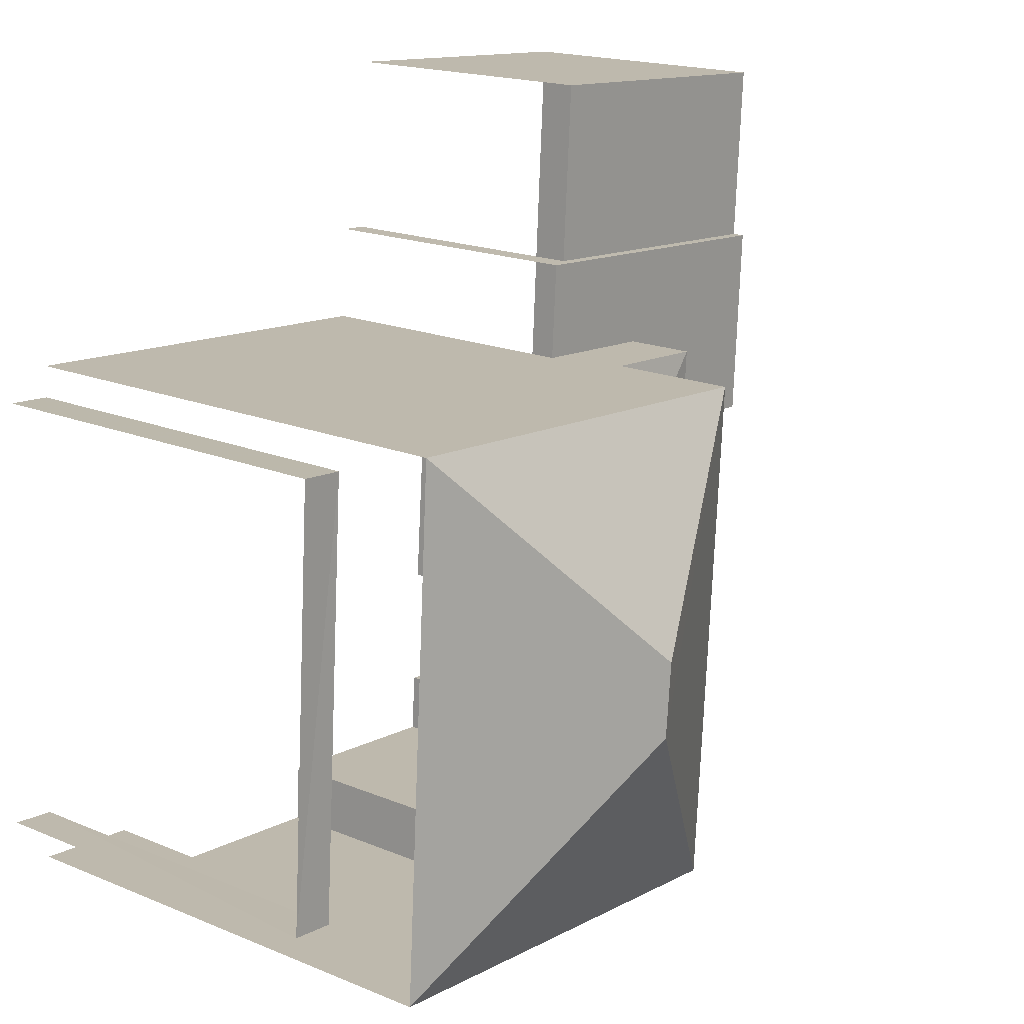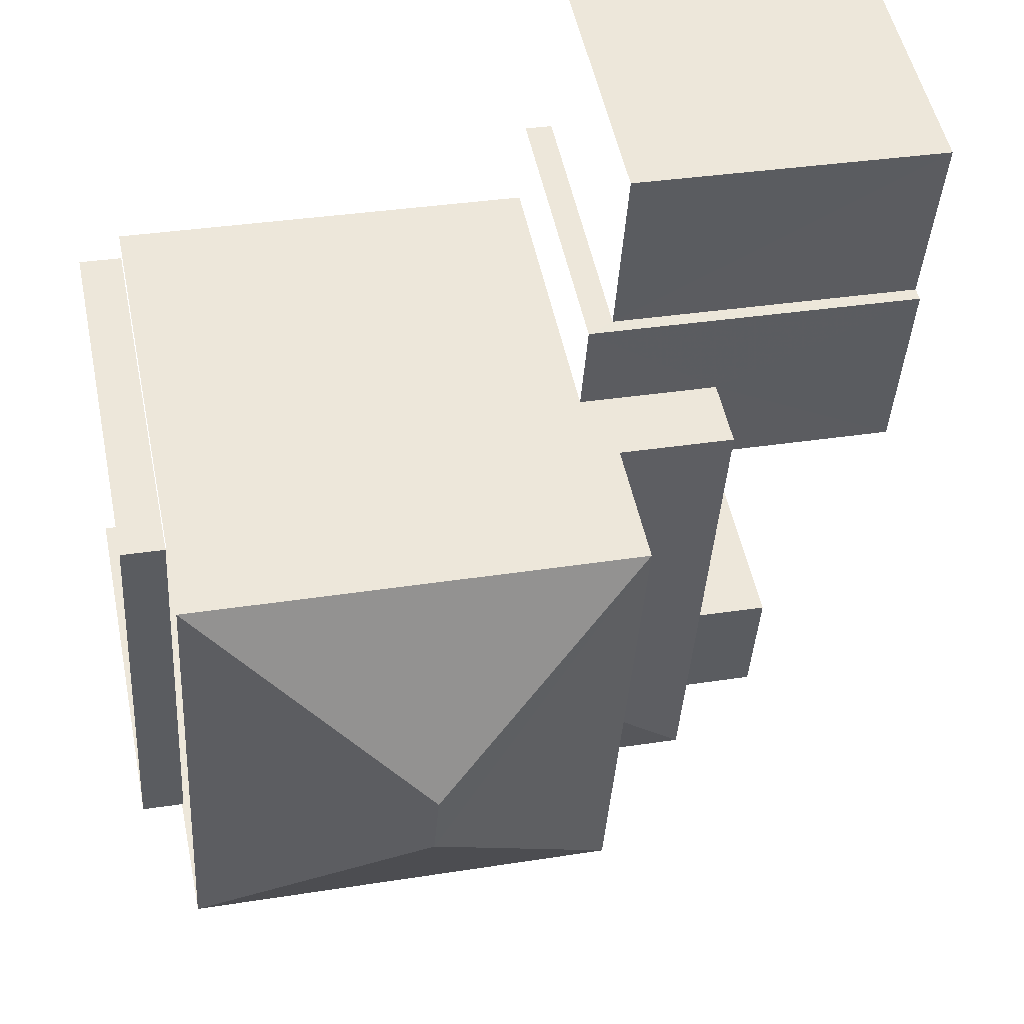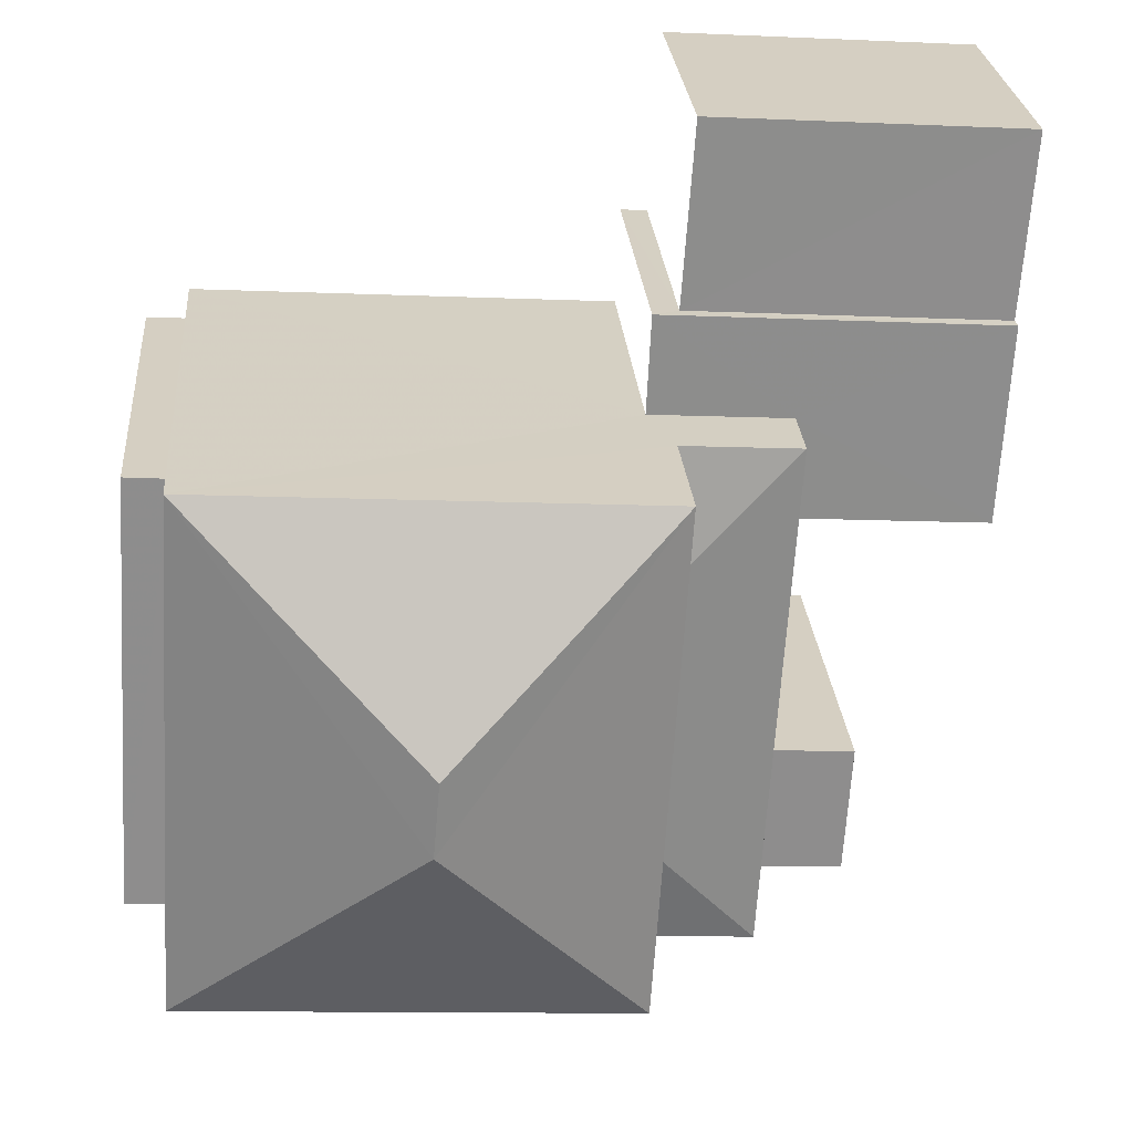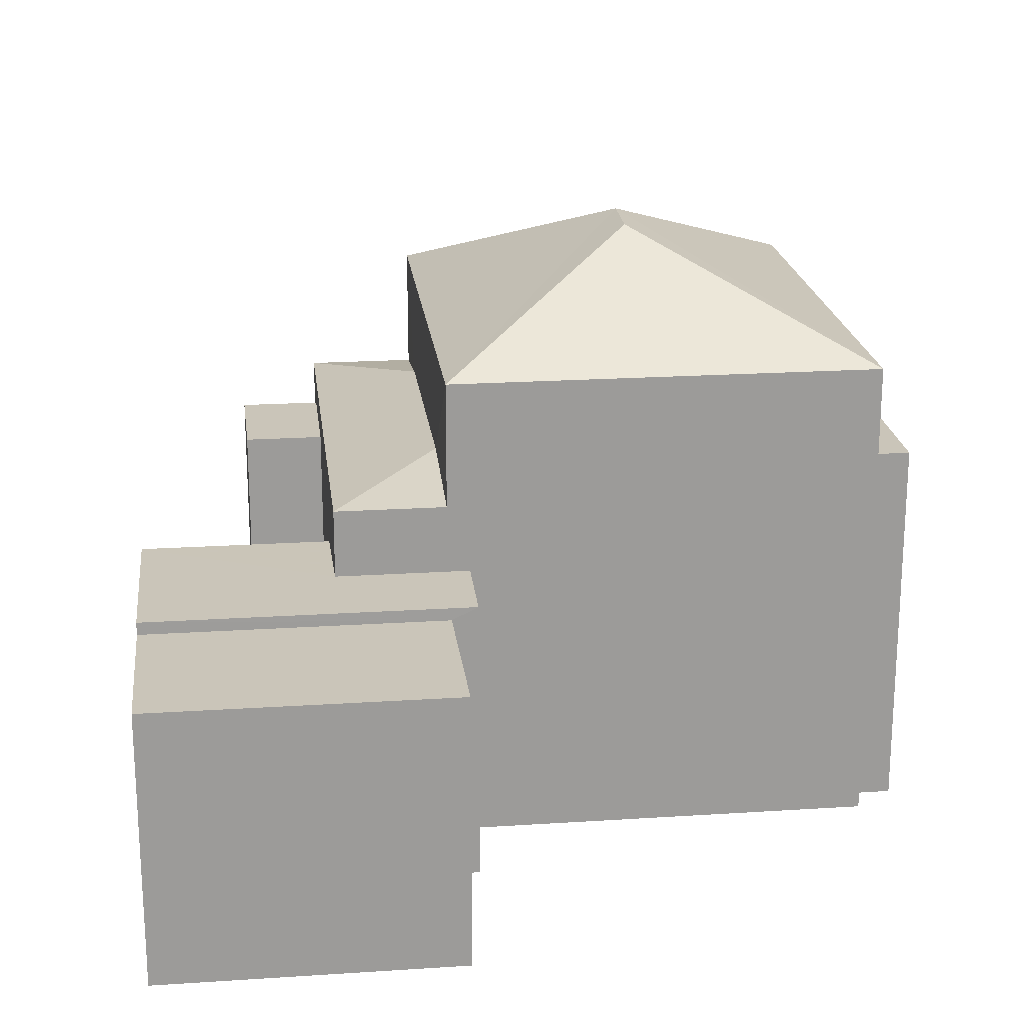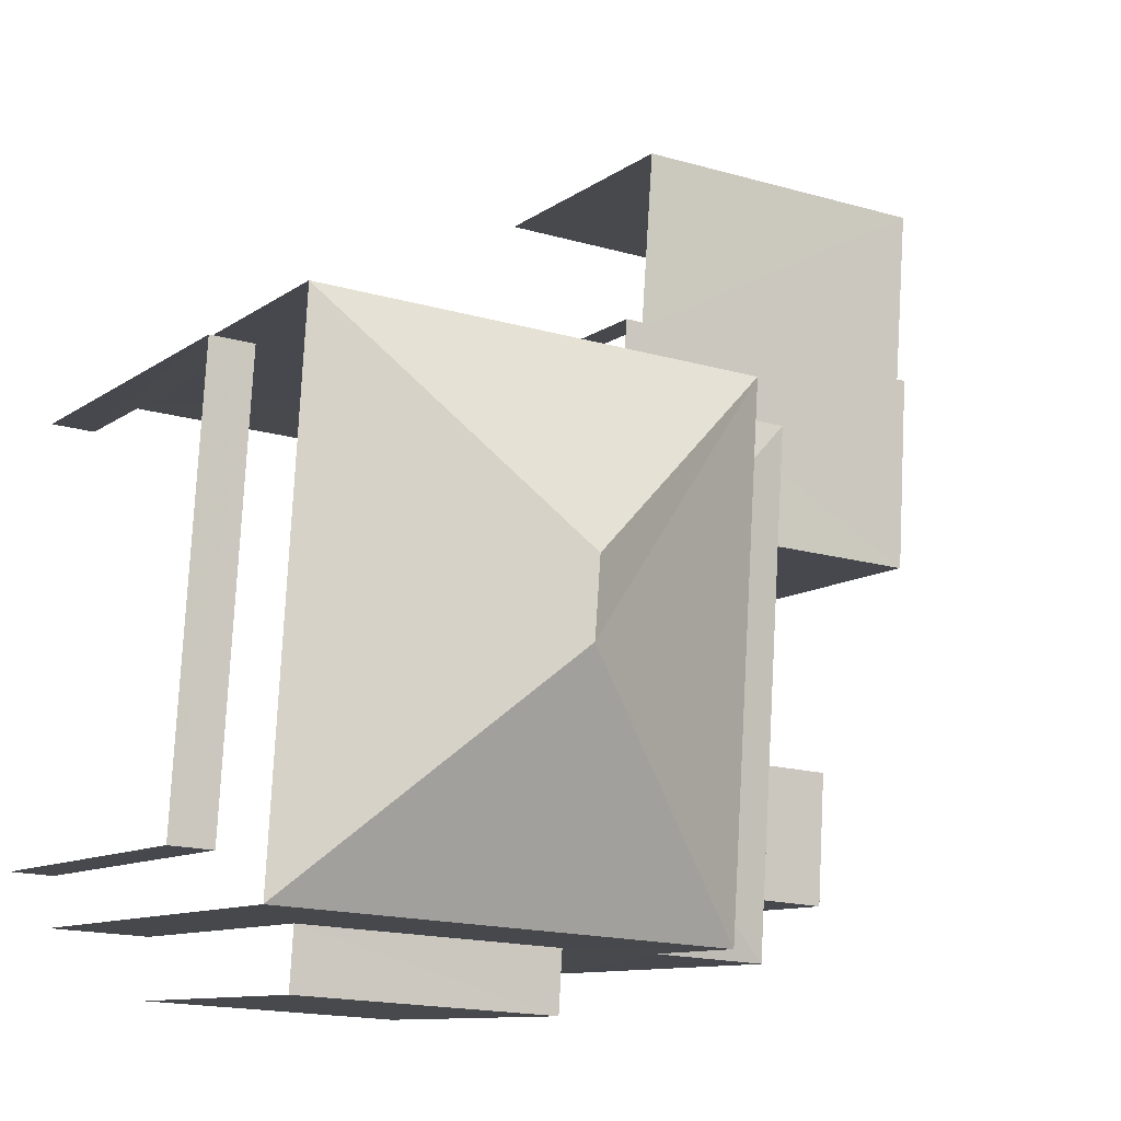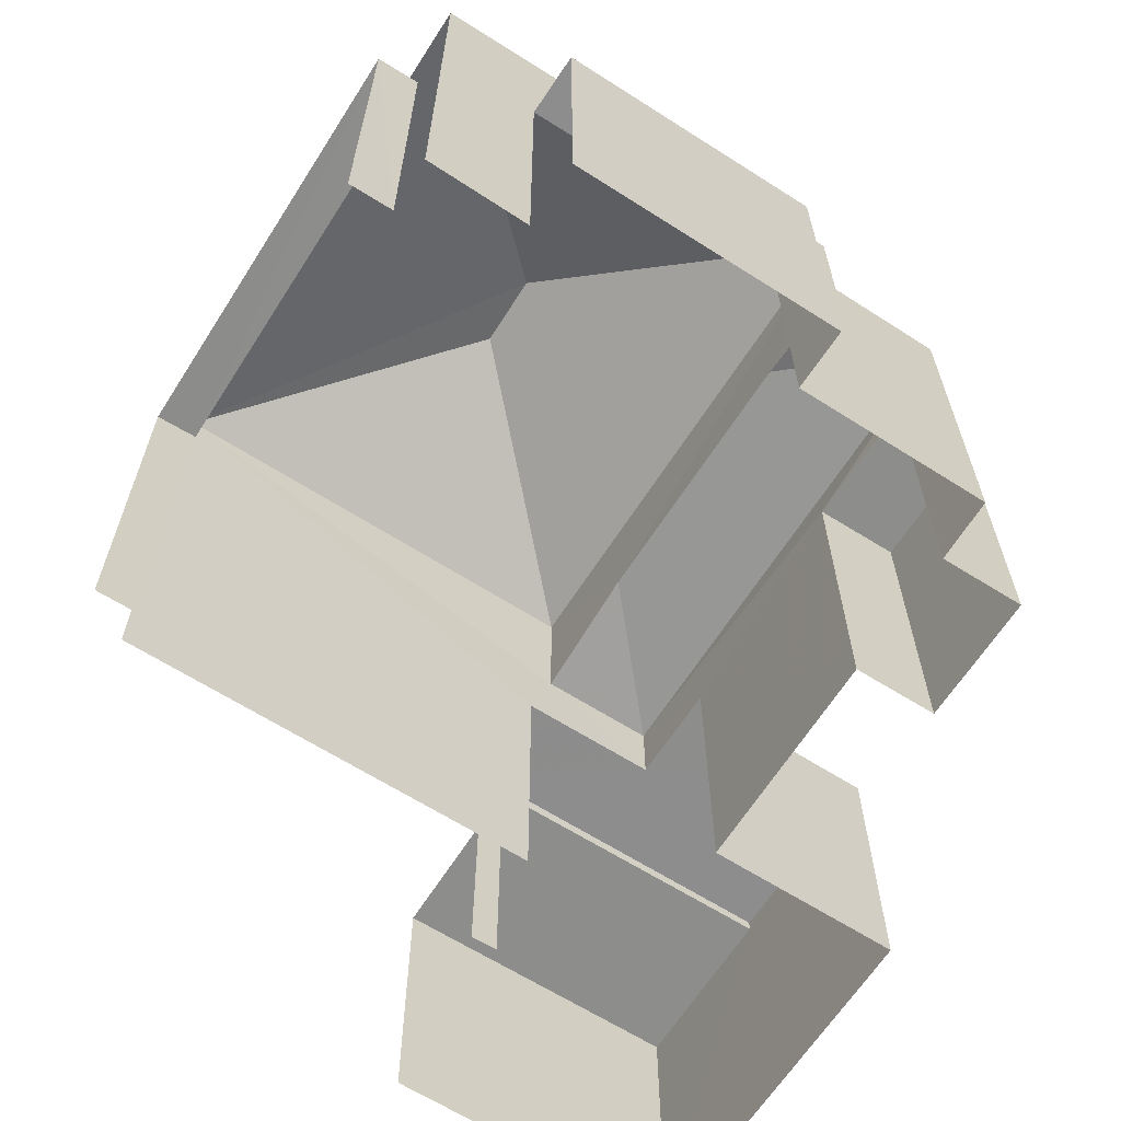
<metadata>
{"format":"obj","ext":"obj","renderer":"f3d","projection":"perspective","resolution":1024,"background":"white","views":[{"elev":17.6,"azim":-50.3,"up":"+Y"},{"elev":50.8,"azim":-11.6,"up":"+Y"},{"elev":25.7,"azim":-4.6,"up":"+Y"},{"elev":20.6,"azim":169.8,"up":"+Z"},{"elev":-10.1,"azim":-29.7,"up":"+Y"},{"elev":-64.5,"azim":-36.1,"up":"+Z"}]}
</metadata>
<code>
v -3.14e+05 4.189e+04 52.25
v -3.14e+05 4.189e+04 52.25
v -3.14e+05 4.189e+04 52.25
v -3.14e+05 4.189e+04 52.25
v -3.14e+05 4.189e+04 52.25
v -3.14e+05 4.189e+04 52.25
v -3.14e+05 4.19e+04 52.25
v -3.14e+05 4.189e+04 52.25
v -3.14e+05 4.189e+04 52.25
v -3.14e+05 4.189e+04 52.25
v -3.14e+05 4.19e+04 52.25
v -3.14e+05 4.19e+04 52.25
v -3.14e+05 4.19e+04 52.25
v -3.14e+05 4.189e+04 52.25
v -3.14e+05 4.189e+04 52.25
v -3.14e+05 4.19e+04 52.26
v -3.14e+05 4.19e+04 52.25
v -3.14e+05 4.19e+04 52.25
v -3.14e+05 4.19e+04 52.25
v -3.14e+05 4.19e+04 52.25
v -3.14e+05 4.19e+04 52.25
v -3.14e+05 4.189e+04 52.25
v -3.14e+05 4.189e+04 62.05
v -3.14e+05 4.19e+04 60.34
v -3.14e+05 4.19e+04 60.34
v -3.14e+05 4.189e+04 60.34
v -3.14e+05 4.189e+04 62.05
v -3.14e+05 4.19e+04 58.68
v -3.14e+05 4.19e+04 58.68
v -3.14e+05 4.189e+04 58.67
v -3.14e+05 4.189e+04 58.67
v -3.14e+05 4.189e+04 60.34
v -3.14e+05 4.19e+04 56.87
v -3.14e+05 4.19e+04 56.87
v -3.14e+05 4.19e+04 56.87
v -3.14e+05 4.19e+04 56.86
v -3.14e+05 4.189e+04 57.73
v -3.14e+05 4.189e+04 57.73
v -3.14e+05 4.189e+04 57.73
v -3.14e+05 4.189e+04 57.73
v -3.14e+05 4.19e+04 57.08
v -3.14e+05 4.19e+04 57.07
v -3.14e+05 4.19e+04 57.07
v -3.14e+05 4.19e+04 57.07
v -3.14e+05 4.19e+04 57.07
v -3.14e+05 4.19e+04 57.07
v -3.14e+05 4.189e+04 58.22
v -3.14e+05 4.189e+04 58.22
v -3.14e+05 4.189e+04 58.53
v -3.14e+05 4.189e+04 57.73
v -3.14e+05 4.189e+04 57.73
v -3.14e+05 4.189e+04 57.73
v -3.14e+05 4.189e+04 57.73
v -3.14e+05 4.19e+04 58.22
v -3.14e+05 4.189e+04 58.53
v -3.14e+05 4.19e+04 58.22
f 1 2 3
f 4 1 5
f 6 7 3
f 8 5 1
f 9 10 8
f 11 12 13
f 7 11 3
f 9 14 15
f 16 17 18
f 18 17 19
f 20 18 13
f 21 18 19
f 22 14 9
f 13 21 22
f 3 11 1
f 13 8 1
f 22 9 8
f 11 13 1
f 13 18 21
f 13 22 8
f 37 4 38
f 37 1 4
f 18 35 16
f 18 33 35
f 3 2 31
f 2 26 31
f 11 28 12
f 31 26 25
f 28 31 25
f 12 28 25
f 29 7 6
f 30 29 6
f 13 41 20
f 13 45 41
f 23 24 25
f 25 26 27
f 23 25 27
f 28 29 30
f 31 28 30
f 27 26 32
f 33 34 35
f 33 36 34
f 37 38 39
f 40 37 39
f 41 42 43
f 43 42 44
f 41 45 42
f 44 42 46
f 47 48 49
f 27 24 23
f 27 32 24
f 50 51 52
f 53 50 52
f 54 55 56
f 55 48 56
f 55 49 48
f 11 7 29
f 28 11 29
f 43 44 36
f 44 19 36
f 36 17 34
f 36 19 17
f 46 19 44
f 46 21 19
f 50 15 51
f 50 9 15
f 35 17 16
f 35 34 17
f 24 55 54
f 49 32 47
f 32 55 24
f 49 55 32
f 12 25 45
f 12 45 13
f 25 24 54
f 45 54 42
f 42 54 56
f 25 54 45
f 37 2 1
f 26 2 37
f 32 26 37
f 40 8 10
f 32 37 40
f 47 10 48
f 32 40 47
f 47 40 10
f 18 20 33
f 20 41 33
f 33 43 36
f 33 41 43
f 3 30 6
f 3 31 30
f 53 52 14
f 22 53 14
f 40 39 5
f 8 40 5
f 53 22 46
f 10 9 50
f 22 21 46
f 48 50 53
f 48 10 50
f 56 48 53
f 56 46 42
f 56 53 46
f 38 4 5
f 39 38 5
f 52 15 14
f 52 51 15

</code>
